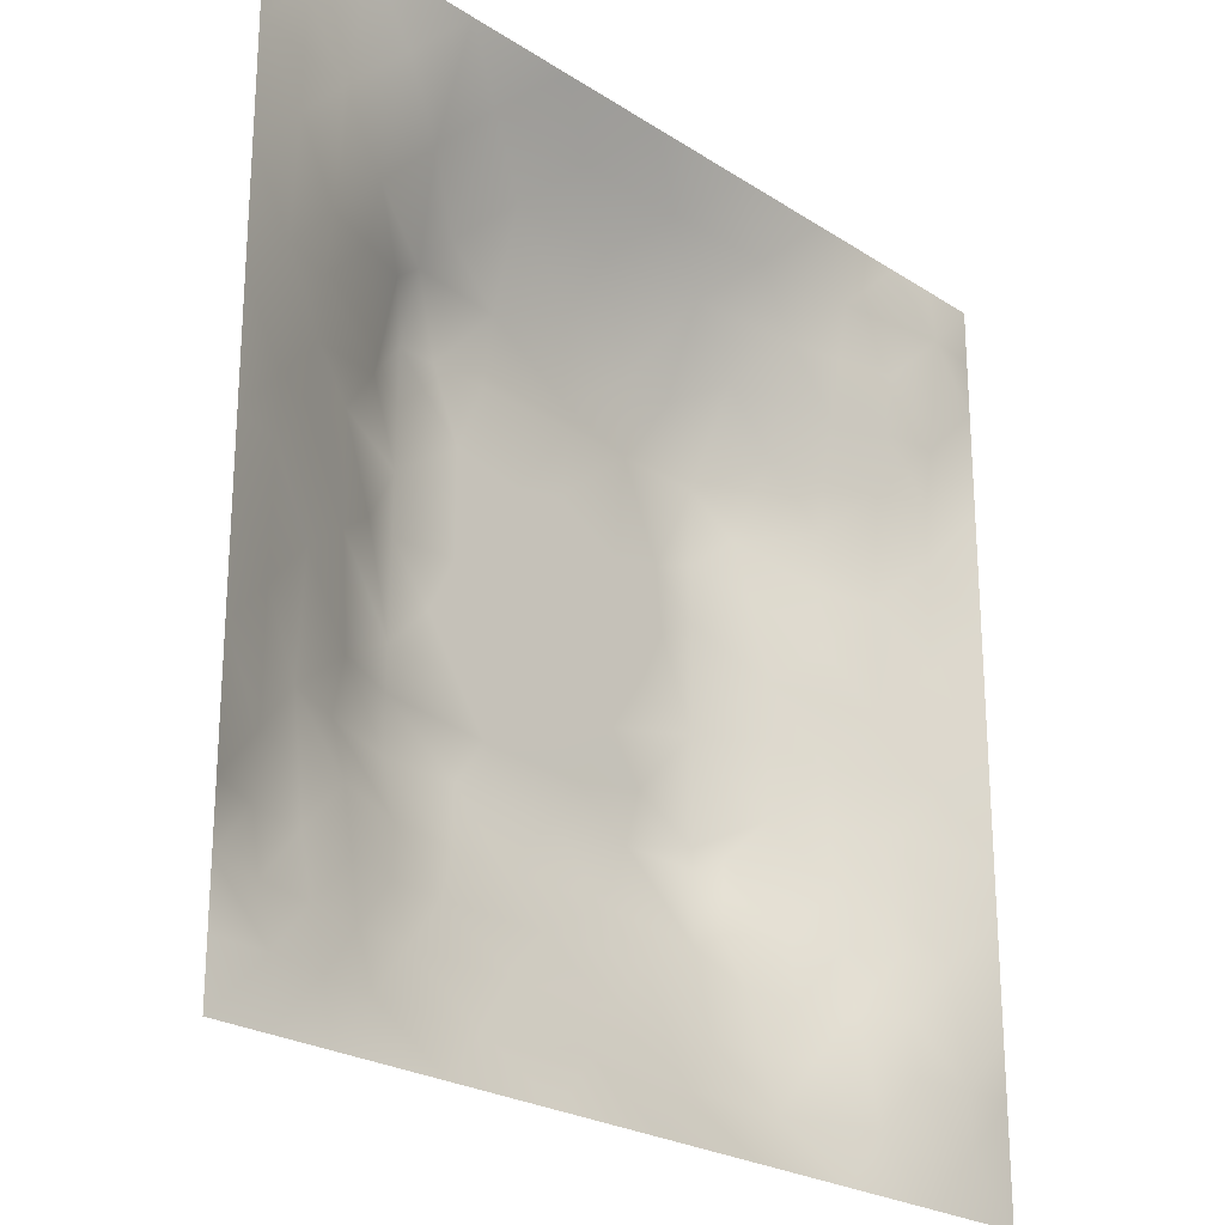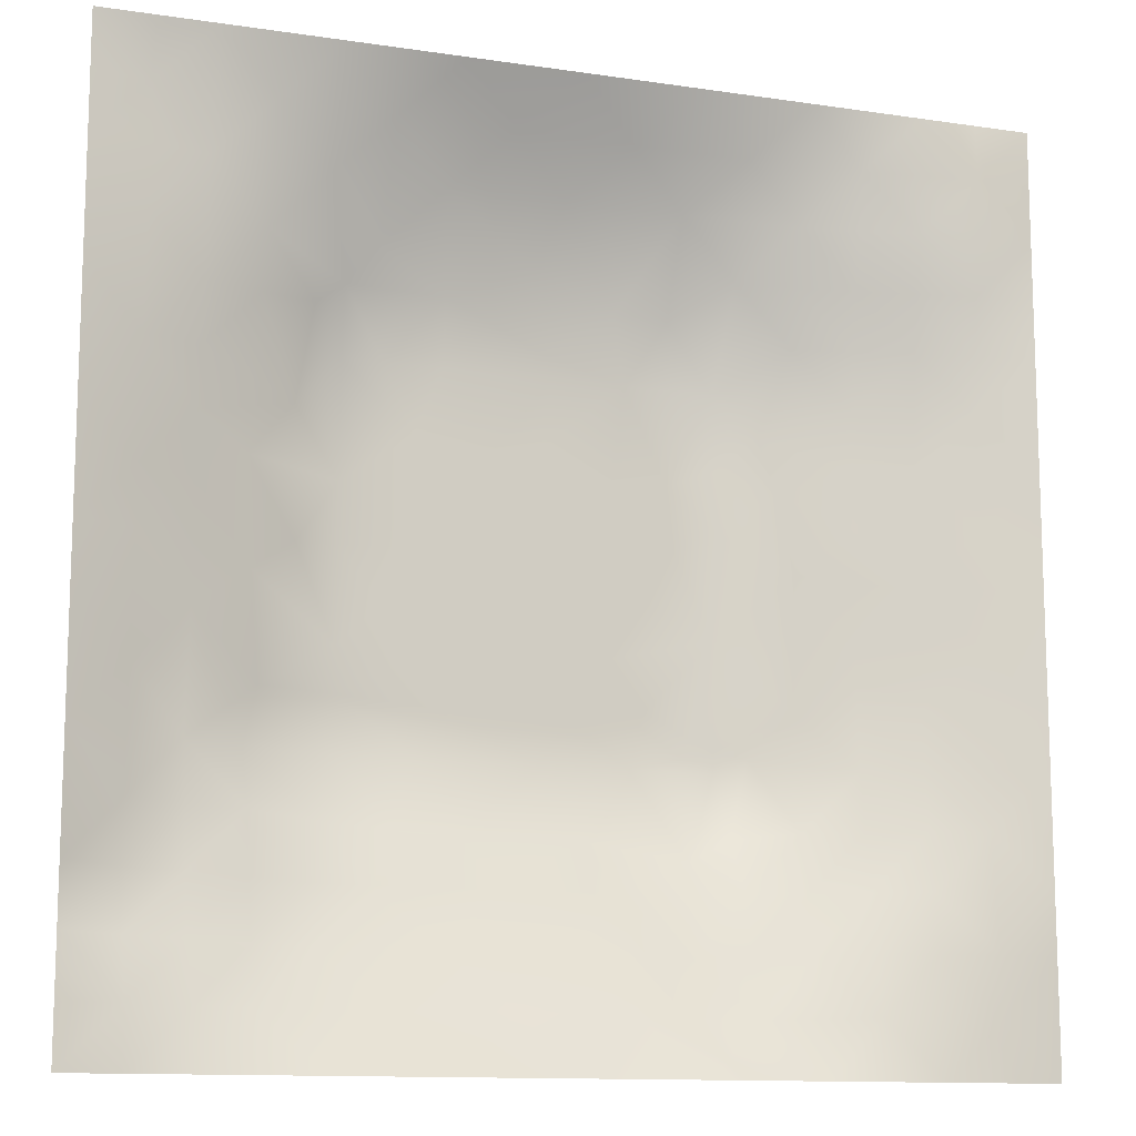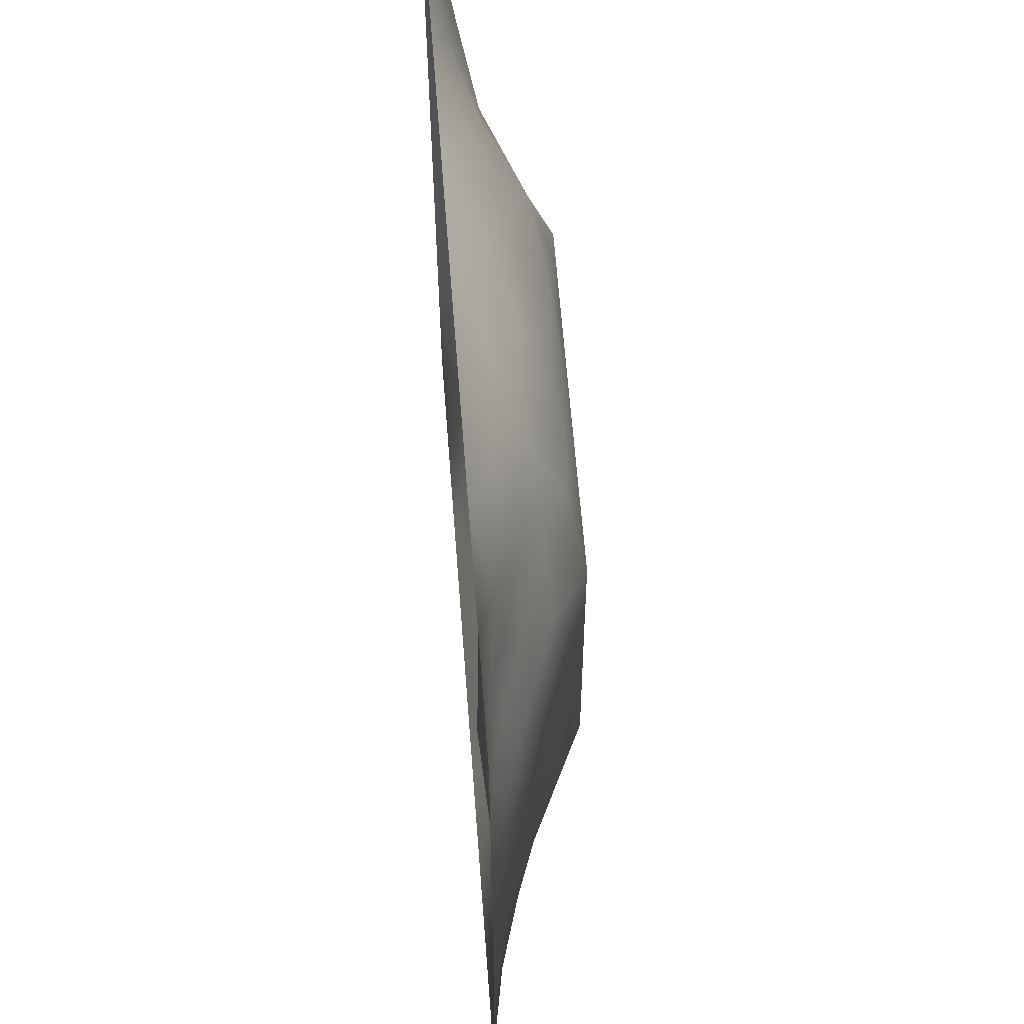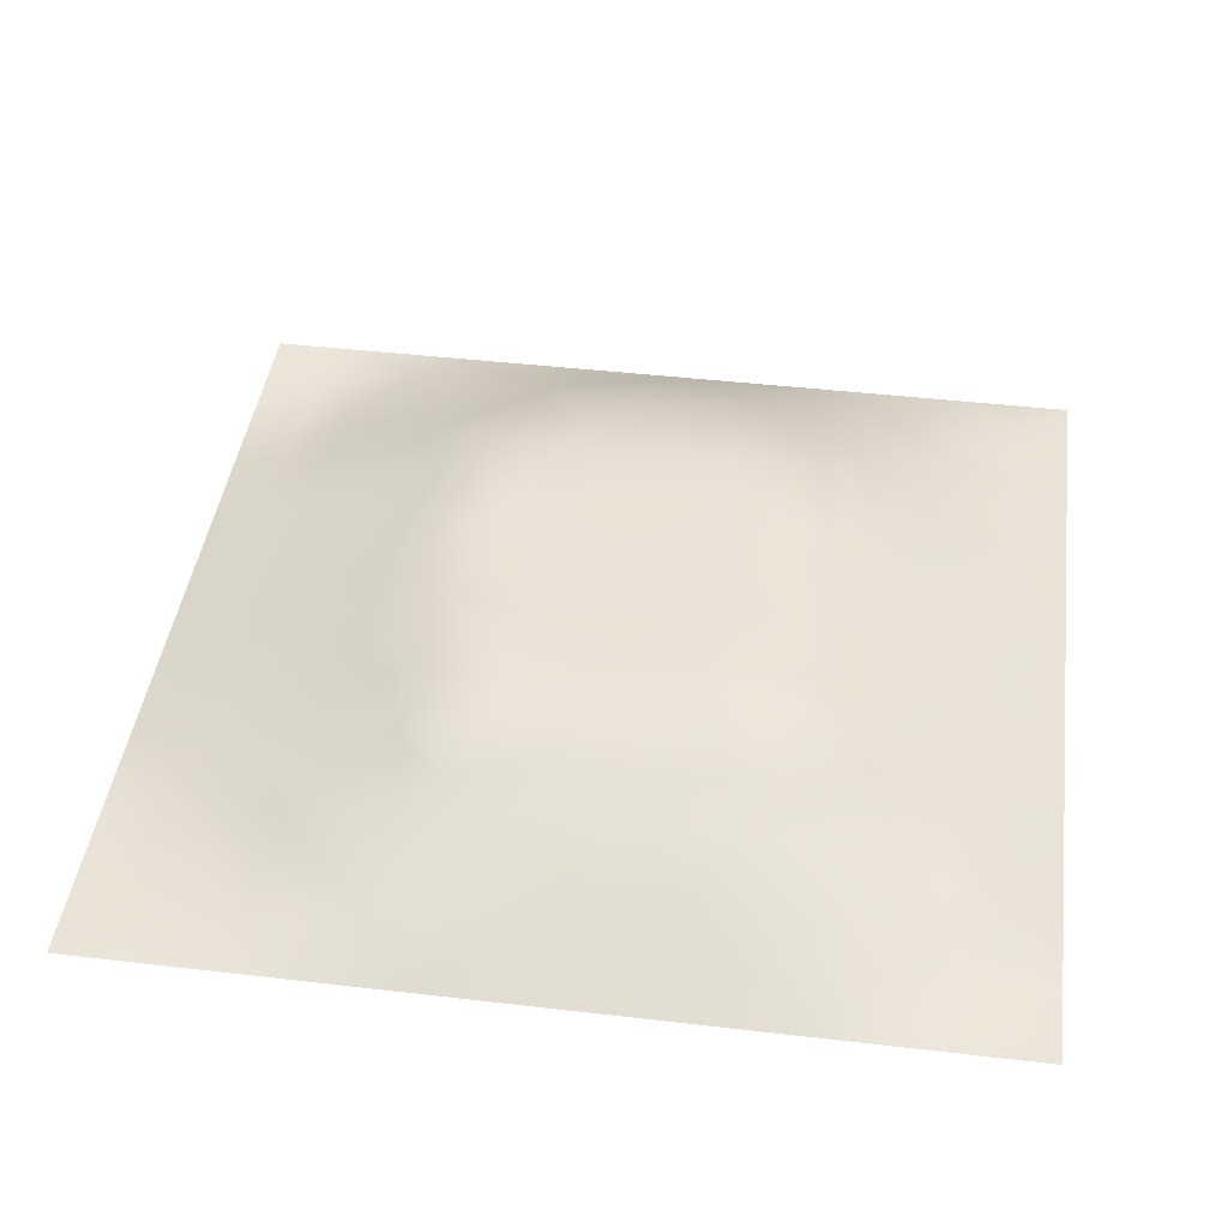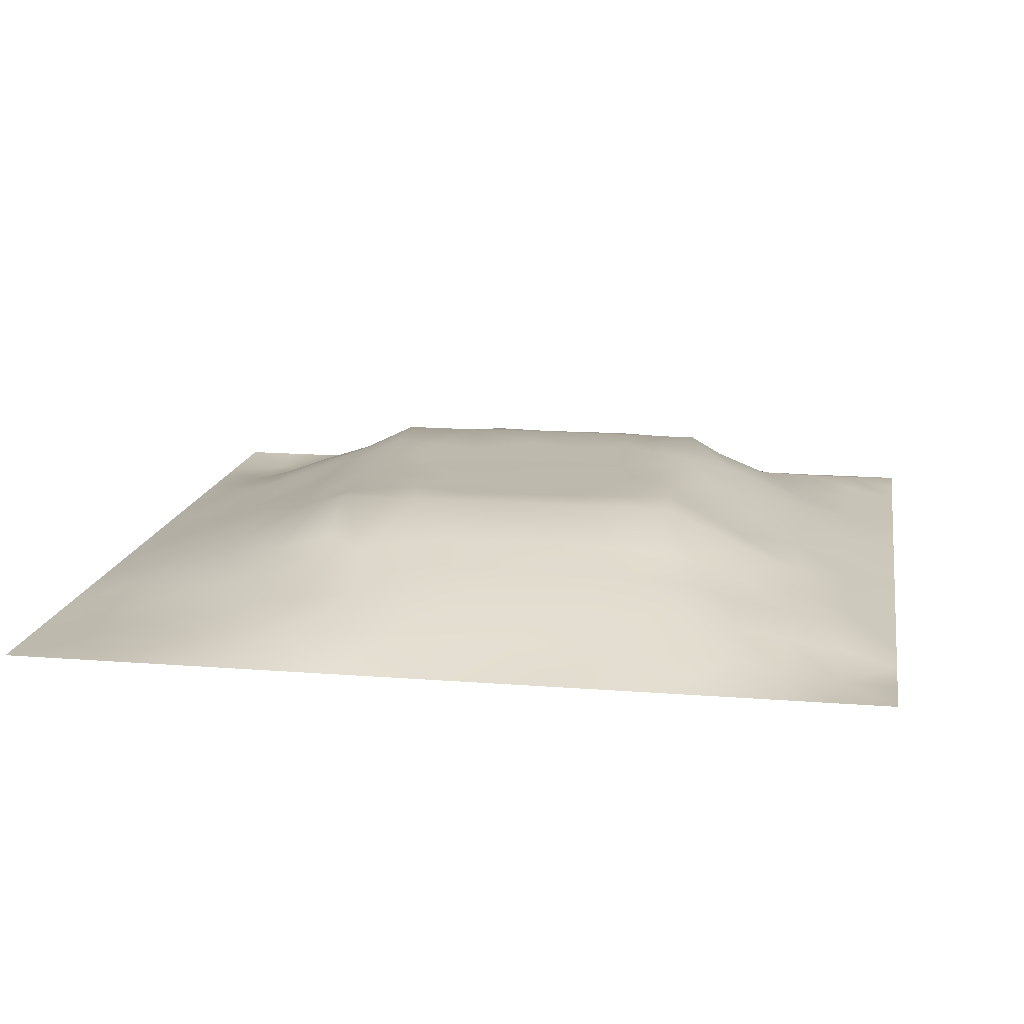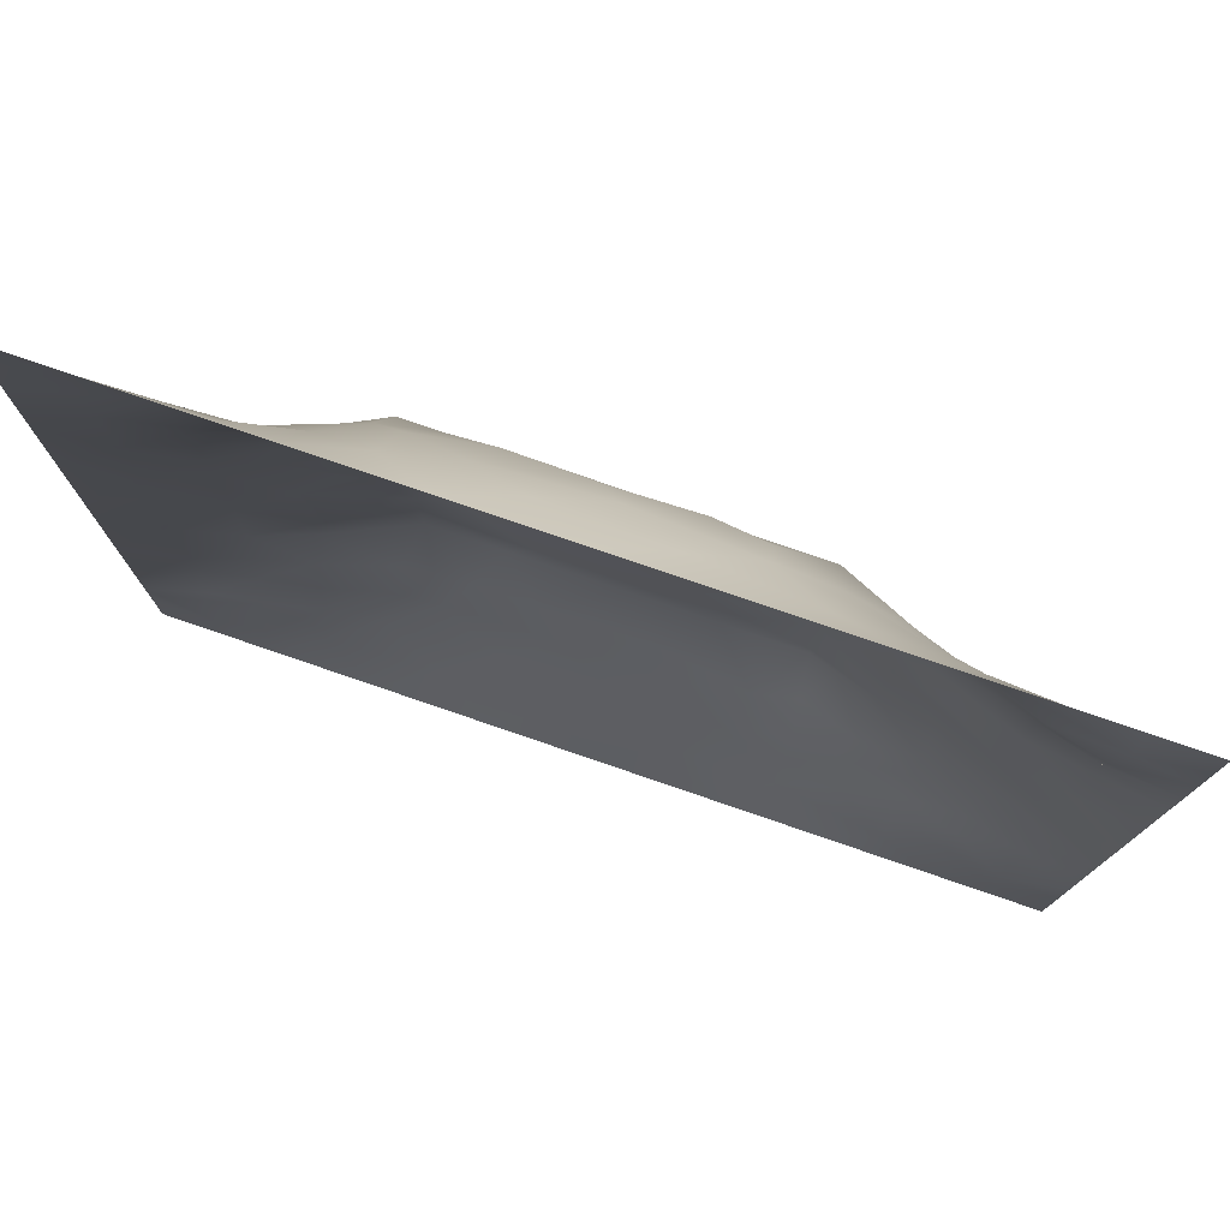
<metadata>
{"format":"obj","ext":"obj","renderer":"f3d","projection":"perspective","resolution":1024,"background":"white","views":[{"elev":-23.8,"azim":132.9,"up":"+Y"},{"elev":-12.2,"azim":160.6,"up":"+Y"},{"elev":62.5,"azim":-94.4,"up":"+Y"},{"elev":43.6,"azim":7.8,"up":"+Z"},{"elev":15.2,"azim":9.6,"up":"+Z"},{"elev":78.0,"azim":-161.1,"up":"+Y"}]}
</metadata>
<code>
v -0 0 -0
v 1 0 -0
v -0 1 0
v 1 1 0
v 0.9396 0.1237 0.01698
v -0 0.5 0
v 0.5 1 0
v 1 0.5 0
v 0.5 -0 0
v 0.2449 0.756 0.0764
v 0.7553 0.7573 0.08542
v 0.2475 0.2467 0.0666
v 0.8812 0.3106 0.05371
v 0.75 0 0
v 0.25 0 0
v 1 0.75 0
v 1 0.1875 -0
v 0.25 1 0
v 0.75 1 0
v 0.3196 0.6271 0.119
v 1 0.4375 0
v 0.363 0.2147 0.0821
v 0.7196 0.5849 0.1192
v 0.2425 0.5163 0.08634
v 0.817 0.2469 0.0608
v 0.663 0.2365 0.09342
v 0.6267 0.1205 0.0512
v 0.878 0.4368 0.04991
v 0.8773 0.123 0.02726
v 0.3746 0.1195 0.05322
v 0.1259 0.1254 0.01103
v 0.5099 0.3114 0.1213
v 0.8776 0.6262 0.04766
v 0.1258 0.1878 0.01835
v 0.8763 0.8769 0.02932
v 0.3728 0.8838 0.06069
v 0.2571 0.6033 0.09429
v 0.1262 0.8749 0.008626
v 0.1231 0.626 0.04348
v 0.6263 0.8836 0.06178
v 0.124 0.3748 0.03996
v 0.2498 0.1225 0.03525
v 0.8757 0.7514 0.03649
v 0.8797 0.2478 0.04638
v 0.2481 0.8791 0.04222
v 0.751 0.8794 0.0445
v 0.1251 0.2498 0.02818
v 0.1234 0.7514 0.03465
v 0.3199 0.564 0.1193
v 0.1864 0.8771 0.02849
v 0.1886 0.1249 0.01962
v 0.9375 1 0
v 0.4329 0.7836 0.1047
v 0.2437 0.4547 0.08984
v 0 0.375 0
v 0.4995 0.8855 0.06717
v 0.5054 0.6387 0.1196
v 0.2459 0.3718 0.08753
v 0.1245 0.5004 0.04127
v 0.5215 0.4083 0.1199
v 0.6343 0.3119 0.1213
v 0.5007 0.1196 0.05455
v 0.4958 0.7112 0.1183
v 0 0.625 0
v 0.6433 0.5244 0.1196
v 0.4464 0.532 0.1194
v 0.625 1 0
v 0.875 1 0
v 0.125 1 0
v 0.375 1 0
v 0.3119 0.1206 0.04626
v 0.5679 0.4567 0.1201
v 1 0.875 0
v 1 0.625 0
v 0.375 0 0
v 0.125 0 0
v 0.875 0 0
v 0.625 0 0
v 0.7528 0.1196 0.04868
v 0.4735 0.4746 0.12
v 0.768 0.5163 0.09822
v 0.06259 0.3126 0.01631
v 0.1849 0.4371 0.06594
v 0.1852 0.3109 0.05735
v 0.06253 0.4376 0.01927
v 0.6879 0.9425 0.03099
v 0.6913 0.8222 0.08173
v 0.5625 0.9436 0.03517
v 0.06118 0.6878 0.02115
v 0.1837 0.6905 0.06291
v 0.06173 0.5628 0.02193
v 0.1869 0.939 0.0173
v 0.1856 0.8152 0.04119
v 0.06312 0.937 -0.006137
v 0.3931 0.4838 0.1197
v 1 0.0625 -0
v 0.5069 0.7355 0.1144
v 0.3092 0.8198 0.07224
v 0.437 0.9421 0.03206
v 0.9373 0.813 0.01435
v 0.8136 0.8153 0.04703
v 0.9384 0.9385 0.01332
v -0 0.125 -0
v 0 0.1875 0
v 0.9384 0.5001 0.02385
v 0.8236 0.5933 0.07122
v 0.4376 0.1203 0.05237
v 0 0.3125 0
v 0.3167 0.2404 0.08852
v 0.8149 0.7536 0.0593
v 0.8784 0.5634 0.0509
v 0.188 0.06246 0.01052
v 0.06296 0.06289 -0.000627
v 0.1867 0.1859 0.03698
v 0.3122 0.05817 0.02925
v 0.3109 0.183 0.06389
v 0.4377 0.05923 0.02853
v 0.8135 0.06008 0.02132
v 0.9373 0.06268 0.001934
v 1 0.9375 0
v 0.4731 0.2337 0.09496
v 0.5251 0.8158 0.09421
v 0.5644 0.1814 0.07656
v 0.6916 0.1806 0.07471
v 0.563 0.0619 0.02243
v 0.5639 0.624 0.1192
v 0.8203 0.3086 0.07665
v 0.1255 0.8128 0.02021
v 0.3119 0.9401 0.02479
v 0.7199 0.5212 0.1196
v 0.816 0.1839 0.05018
v 0.8061 0.3692 0.07867
v 0.6884 0.05904 0.02756
v 0.3964 0.3705 0.1207
v 0.9416 0.1861 0.02638
v 0.4371 0.1814 0.07625
v 0.7379 0.2408 0.08671
v 0.3758 0.779 0.09975
v 0.9382 0.688 0.02111
v 0.1856 0.2481 0.0492
v 0.06316 0.8121 0.007446
v 0.8127 0.9383 0.01612
v 0.1863 0.5639 0.06221
v 0.7724 0.6534 0.09303
v 0.6733 0.4651 0.1201
v 0.7191 0.7121 0.1185
v 0.3193 0.7104 0.1185
v 0.7241 0.7813 0.0905
v 0.3638 0.5404 0.1195
v 0.6126 0.7117 0.1184
v 0.1849 0.3738 0.06324
v 0.2892 0.3256 0.1083
v 0.4351 0.4226 0.1203
v 0.3203 0.4475 0.1202
v 0.6763 0.7119 0.1185
v 0.3209 0.3106 0.1213
v 0.2756 0.6629 0.1006
v 0.5327 0.5133 0.1197
v 0.6151 0.7826 0.1042
v 0.6003 0.3606 0.1205
v 0.4172 0.7108 0.1183
v 0.7203 0.4176 0.1204
v 0.5989 0.2341 0.09383
v 0.1243 0.3122 0.03562
v 0.4131 0.311 0.1213
v 0.0635 0.1256 1e-05
v 0.8174 0.4813 0.07468
v 0.4774 0.3558 0.1203
v 0.1844 0.6272 0.06529
v 0.2482 0.184 0.05349
v -0 0.875 -0
v 0 0.8125 -0
v 0.8768 0.689 0.04325
v 0.9375 0 -0
v 0.3713 0.6084 0.1192
v 0.4325 0.5935 0.1191
v 0.9378 0.8758 0.0136
v 0.5729 0.5652 0.1194
v 0.06162 0.7503 0.01755
v 0.7205 0.3712 0.1207
v -0 0.9375 -0
v 0.7548 0.1812 0.06787
v 0.637 0.4128 0.1204
v 1 0.3125 0
v 0 0.75 -0
v 0.8155 0.1207 0.04086
v 0.6437 0.6377 0.1191
v 0.7208 0.3123 0.1213
v 0.8791 0.1849 0.04006
v 0.1836 0.7536 0.05644
v 0.9403 0.249 0.02468
v 0.2472 0.8172 0.0574
v 0.5148 0.5756 0.1192
v 0.9392 0.3745 0.02491
v 0.9382 0.5628 0.0231
v 0.8751 0.06224 0.00994
v 1 0.125 -0
v 0.06278 0.2503 0.01322
v 0.3208 0.3322 0.121
v 0.0625 1 0
f 26 163 124
f 80 153 60
f 84 152 58
f 64 6 91
f 38 50 92
f 31 166 113
f 182 137 124
f 185 89 179
f 121 32 165
f 164 151 41
f 75 115 15
f 64 89 185
f 156 22 165
f 160 168 32
f 194 28 13
f 71 30 116
f 76 113 1
f 102 68 35
f 15 112 76
f 12 140 170
f 189 44 25
f 39 89 91
f 13 191 194
f 107 30 117
f 147 138 98
f 136 30 107
f 117 115 75
f 18 92 129
f 30 71 115
f 40 87 86
f 140 47 114
f 22 30 136
f 127 132 188
f 116 30 22
f 74 16 139
f 115 117 30
f 116 170 71
f 12 170 116
f 159 155 148
f 164 47 84
f 200 3 94
f 58 199 154
f 5 197 135
f 130 23 65
f 83 151 58
f 164 84 151
f 177 100 73
f 45 129 92
f 48 90 190
f 102 177 73
f 141 94 171
f 25 127 137
f 3 181 94
f 177 102 35
f 56 53 122
f 138 53 36
f 32 168 165
f 154 199 134
f 37 24 49
f 54 58 154
f 84 58 151
f 58 152 199
f 42 115 71
f 83 58 54
f 141 38 94
f 41 151 83
f 85 41 83
f 140 84 47
f 51 112 42
f 84 12 152
f 34 114 47
f 180 188 132
f 82 164 41
f 175 149 176
f 128 38 141
f 114 170 140
f 33 111 195
f 100 35 43
f 166 34 198
f 95 154 153
f 144 173 110
f 136 123 121
f 92 18 69
f 36 99 129
f 98 138 36
f 52 68 102
f 49 20 37
f 179 141 172
f 129 70 18
f 85 55 41
f 125 27 62
f 186 79 118
f 122 97 159
f 168 134 165
f 34 166 31
f 26 61 163
f 91 6 59
f 192 98 45
f 157 169 37
f 45 98 36
f 100 177 35
f 129 45 36
f 112 115 42
f 38 92 94
f 4 52 102
f 82 108 198
f 61 26 188
f 105 195 111
f 128 48 93
f 160 32 61
f 82 198 164
f 47 164 198
f 134 153 154
f 137 182 25
f 194 184 21
f 89 39 48
f 135 191 44
f 93 192 45
f 62 136 107
f 89 48 179
f 104 103 166
f 167 28 111
f 39 169 90
f 49 24 154
f 24 59 83
f 24 143 59
f 47 198 34
f 59 85 83
f 29 186 196
f 90 48 39
f 20 147 157
f 1 113 103
f 66 149 95
f 193 158 178
f 55 108 82
f 176 66 193
f 63 161 57
f 110 11 144
f 24 83 54
f 70 129 99
f 24 54 154
f 143 169 39
f 149 154 95
f 49 154 149
f 66 95 80
f 191 135 17
f 82 41 55
f 37 143 24
f 157 90 169
f 37 169 143
f 62 27 123
f 157 10 90
f 116 109 12
f 166 198 104
f 191 17 184
f 79 27 133
f 175 49 149
f 175 161 147
f 74 139 195
f 187 150 126
f 158 66 80
f 31 51 34
f 114 34 51
f 42 71 170
f 123 163 121
f 173 144 33
f 193 57 176
f 193 66 158
f 155 146 148
f 77 118 14
f 32 121 163
f 11 148 146
f 12 109 152
f 159 87 40
f 11 146 144
f 199 152 156
f 20 49 175
f 46 86 87
f 79 133 118
f 81 23 130
f 101 43 35
f 122 159 40
f 142 101 35
f 21 105 194
f 65 178 158
f 72 183 145
f 166 103 113
f 72 65 158
f 162 130 145
f 126 178 187
f 144 23 106
f 156 152 109
f 167 106 81
f 10 192 190
f 180 160 61
f 27 79 124
f 188 137 127
f 33 106 111
f 167 111 106
f 119 197 5
f 93 190 192
f 159 97 150
f 48 128 179
f 119 196 174
f 45 50 93
f 148 101 46
f 110 101 11
f 26 124 137
f 148 11 101
f 96 197 119
f 109 116 22
f 43 173 139
f 97 53 161
f 16 73 100
f 176 57 161
f 43 101 110
f 100 43 139
f 23 146 187
f 155 187 146
f 132 127 13
f 150 97 63
f 120 4 102
f 88 99 56
f 73 120 102
f 148 46 87
f 46 101 142
f 161 138 147
f 88 40 86
f 56 36 53
f 97 161 63
f 8 195 105
f 77 174 196
f 191 13 44
f 172 141 171
f 16 100 139
f 159 148 87
f 28 194 105
f 33 144 106
f 81 106 23
f 56 122 40
f 122 53 97
f 88 56 40
f 56 99 36
f 67 88 86
f 7 99 88
f 7 70 99
f 67 7 88
f 19 67 86
f 68 19 142
f 127 25 13
f 86 46 19
f 142 19 46
f 126 193 178
f 182 124 79
f 2 96 119
f 8 74 195
f 93 50 128
f 111 28 105
f 162 132 167
f 161 53 138
f 117 125 62
f 6 85 59
f 5 29 119
f 123 136 62
f 180 183 160
f 23 144 146
f 117 62 107
f 180 162 183
f 57 193 126
f 170 114 42
f 48 190 93
f 145 130 65
f 69 94 92
f 9 125 117
f 181 171 94
f 43 110 173
f 91 59 39
f 143 39 59
f 6 55 85
f 115 112 15
f 131 25 182
f 137 188 26
f 196 119 29
f 75 9 117
f 176 161 175
f 186 29 131
f 195 139 33
f 167 132 28
f 162 180 132
f 188 180 61
f 162 167 81
f 123 124 163
f 14 118 133
f 162 81 130
f 183 162 145
f 72 145 65
f 147 20 175
f 72 158 80
f 60 72 80
f 168 60 153
f 160 60 168
f 173 33 139
f 165 22 121
f 150 187 155
f 174 2 119
f 64 91 89
f 163 61 32
f 65 23 187
f 50 45 92
f 159 150 155
f 66 176 149
f 123 27 124
f 65 187 178
f 126 150 63
f 132 13 28
f 69 200 94
f 84 140 12
f 172 185 179
f 142 35 68
f 197 17 135
f 77 196 118
f 78 125 9
f 112 51 31
f 131 182 186
f 118 196 186
f 147 10 157
f 51 42 114
f 136 121 22
f 141 179 128
f 134 199 165
f 165 199 156
f 98 192 10
f 133 125 78
f 160 183 60
f 133 27 125
f 14 133 78
f 72 60 183
f 10 190 90
f 157 37 20
f 153 134 168
f 184 194 191
f 135 189 5
f 104 198 108
f 135 44 189
f 38 128 50
f 63 57 126
f 156 109 22
f 189 131 29
f 153 80 95
f 189 25 131
f 79 186 182
f 29 5 189
f 44 13 25
f 8 105 21
f 147 98 10
f 112 31 76
f 113 76 31

</code>
